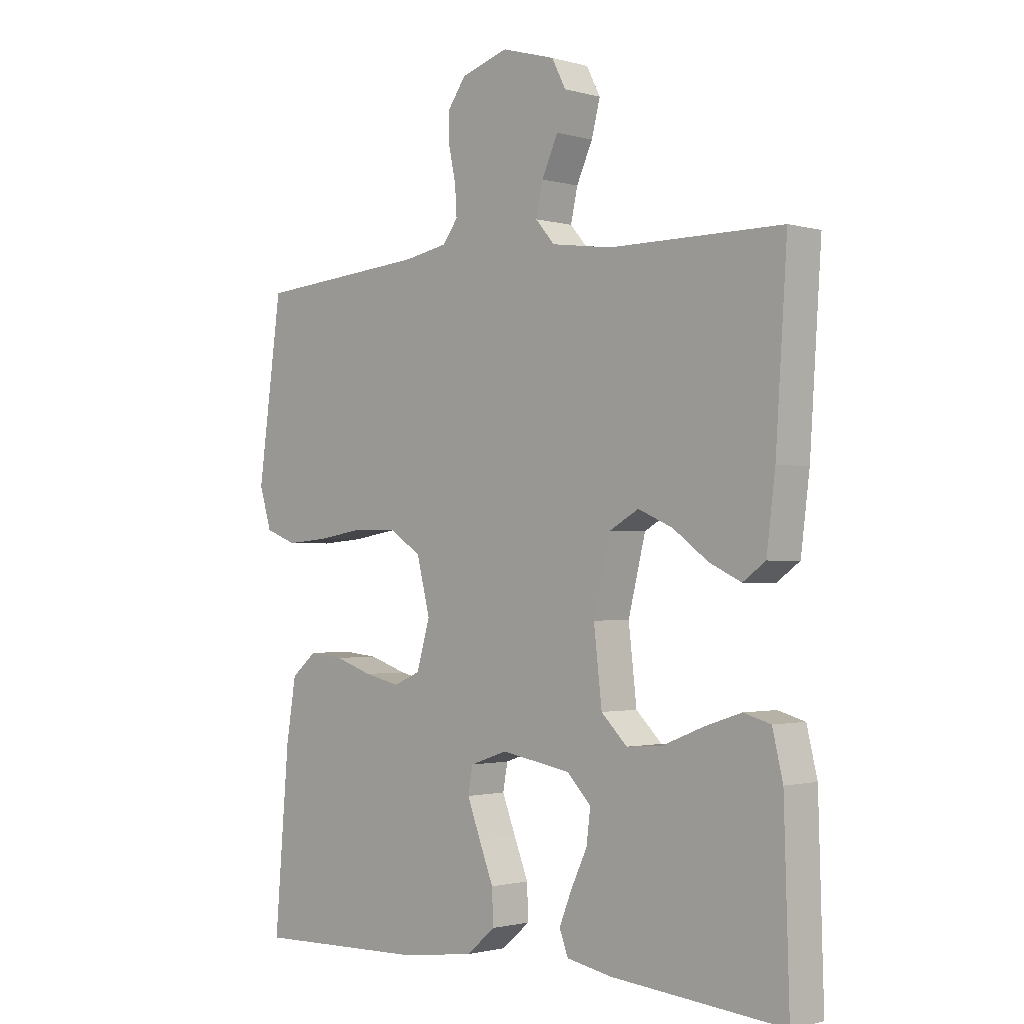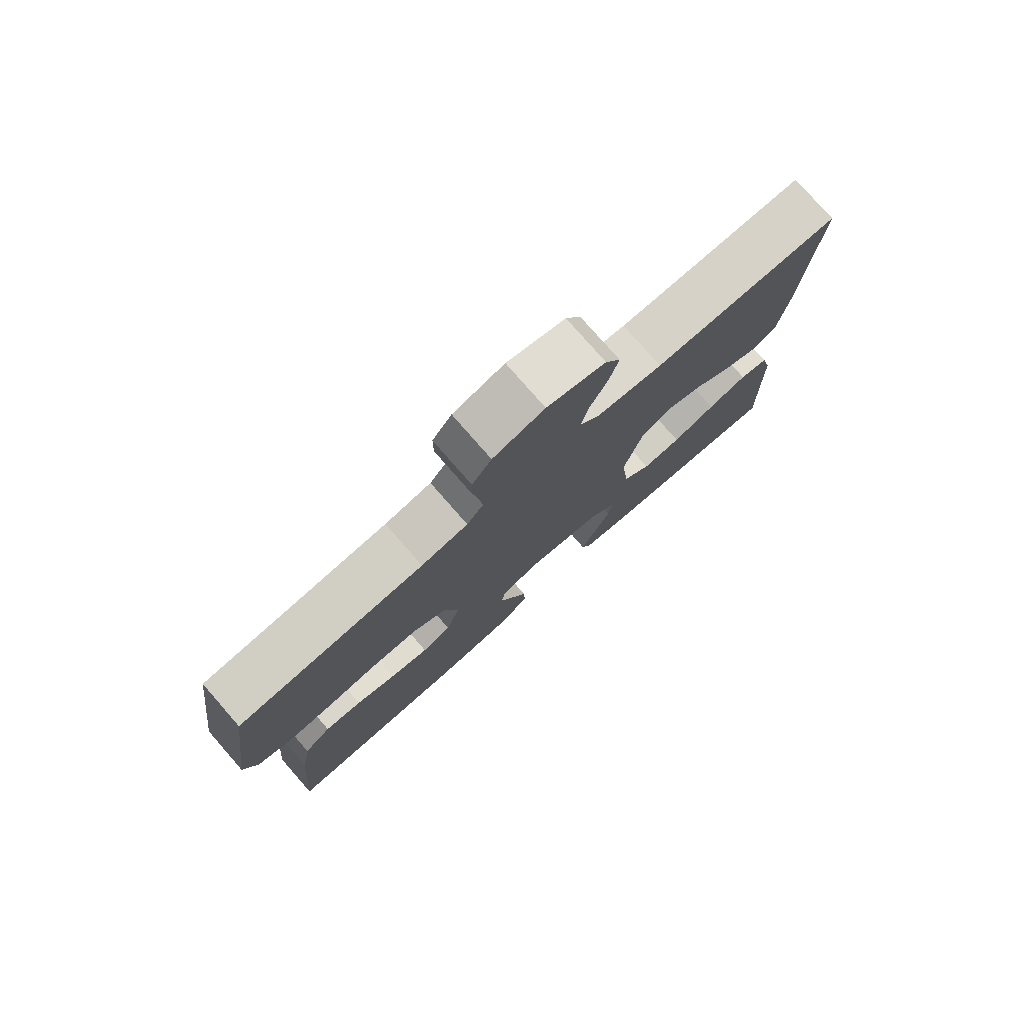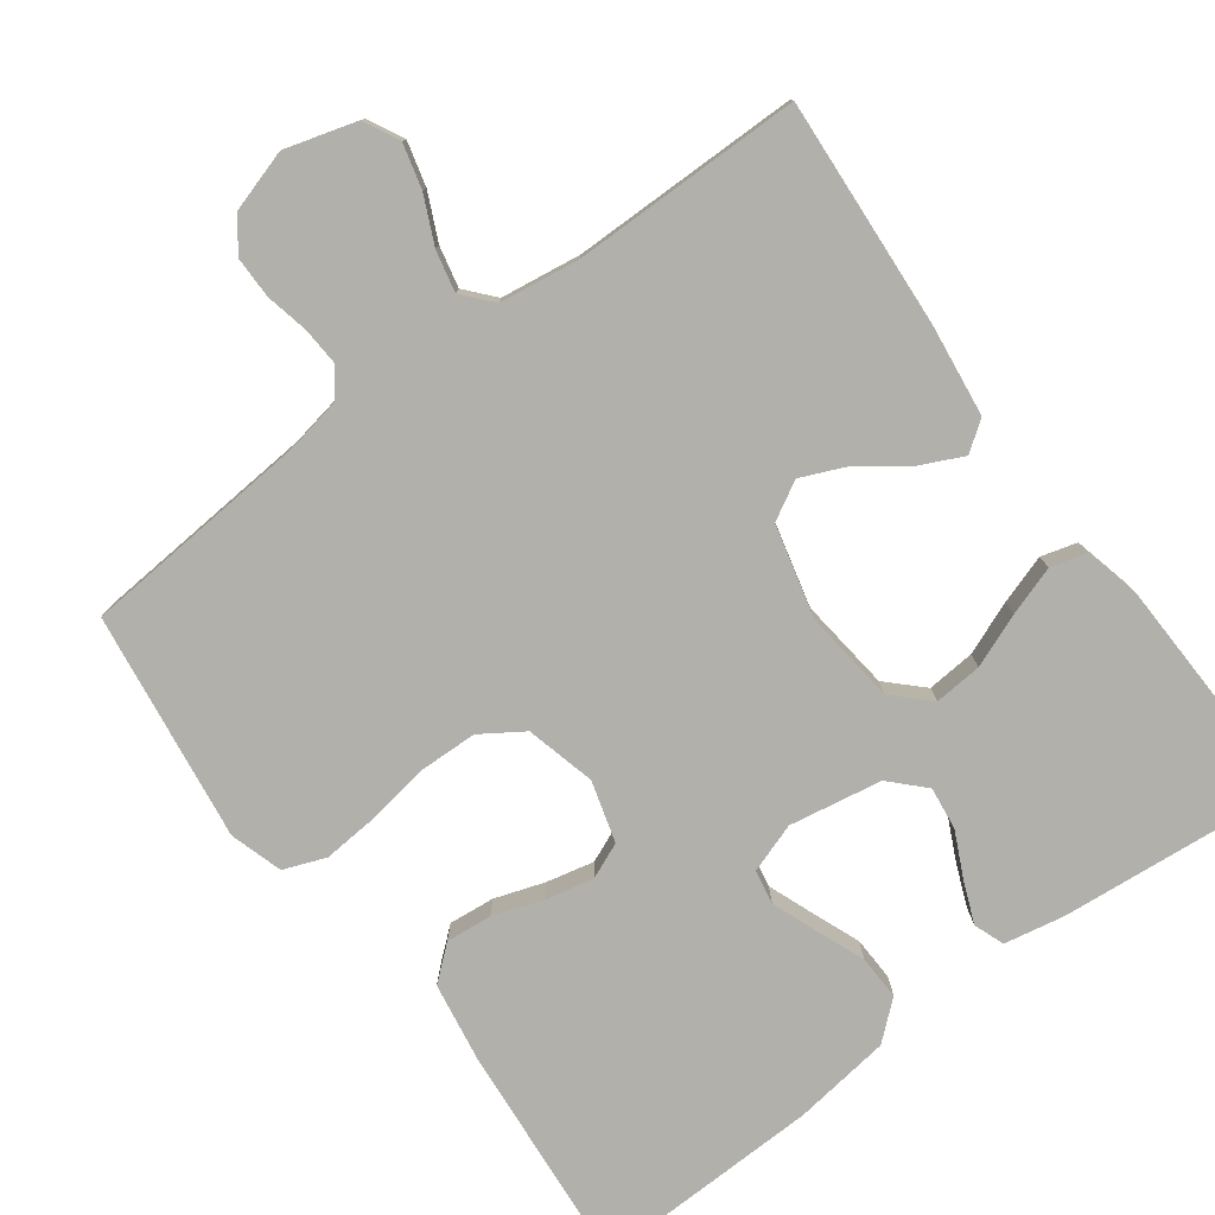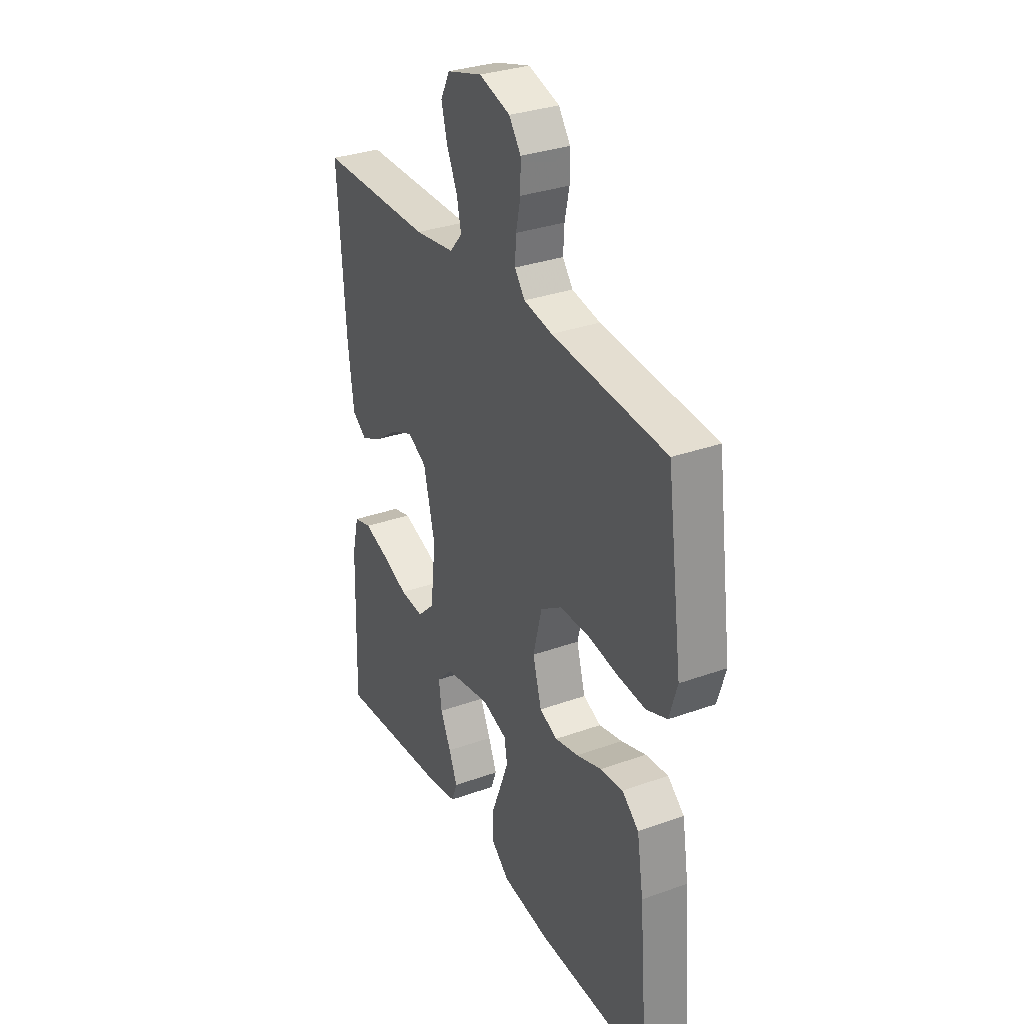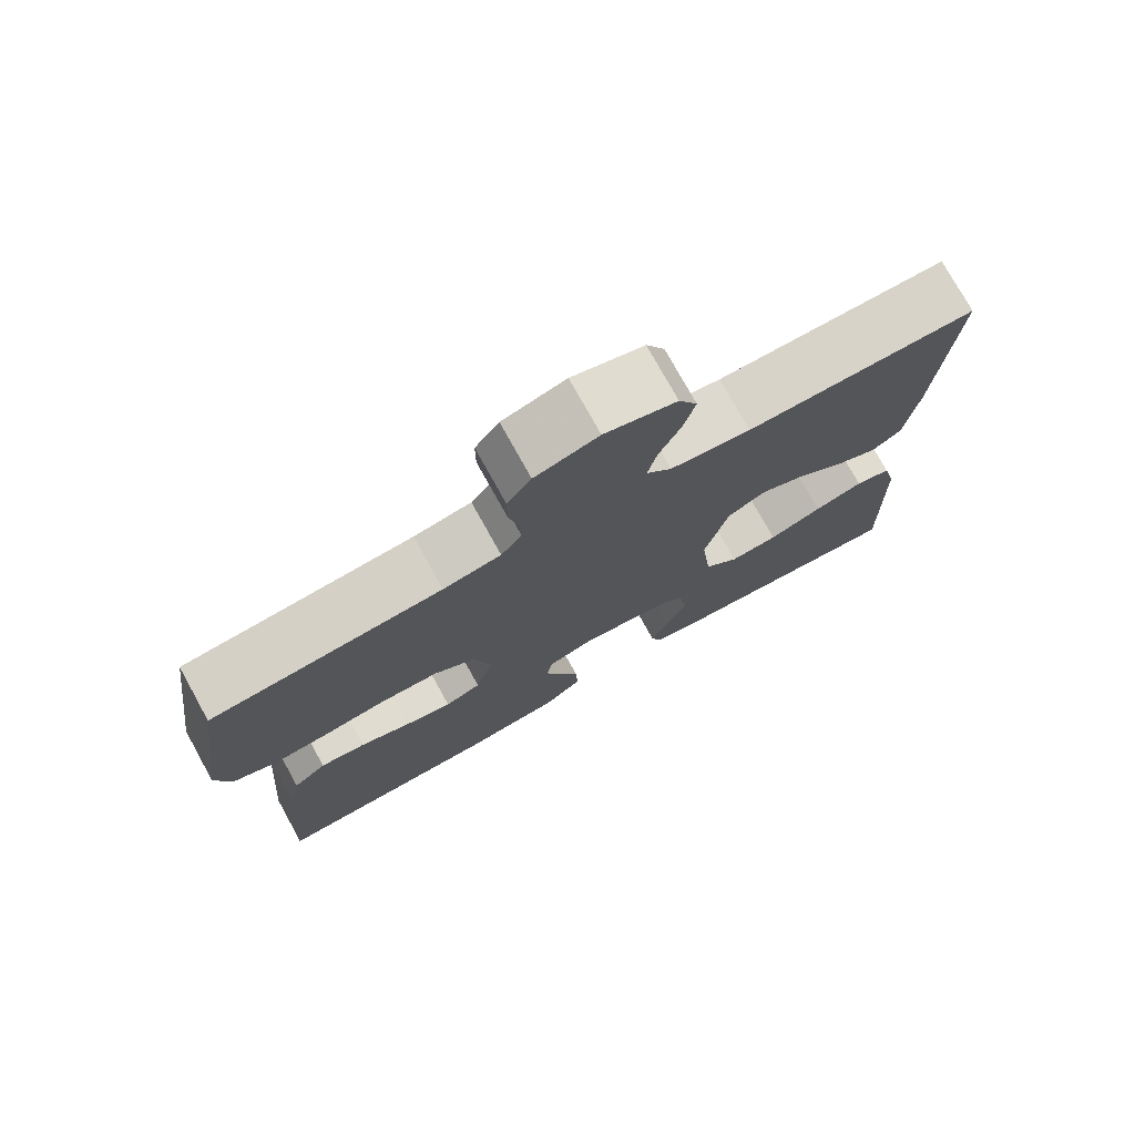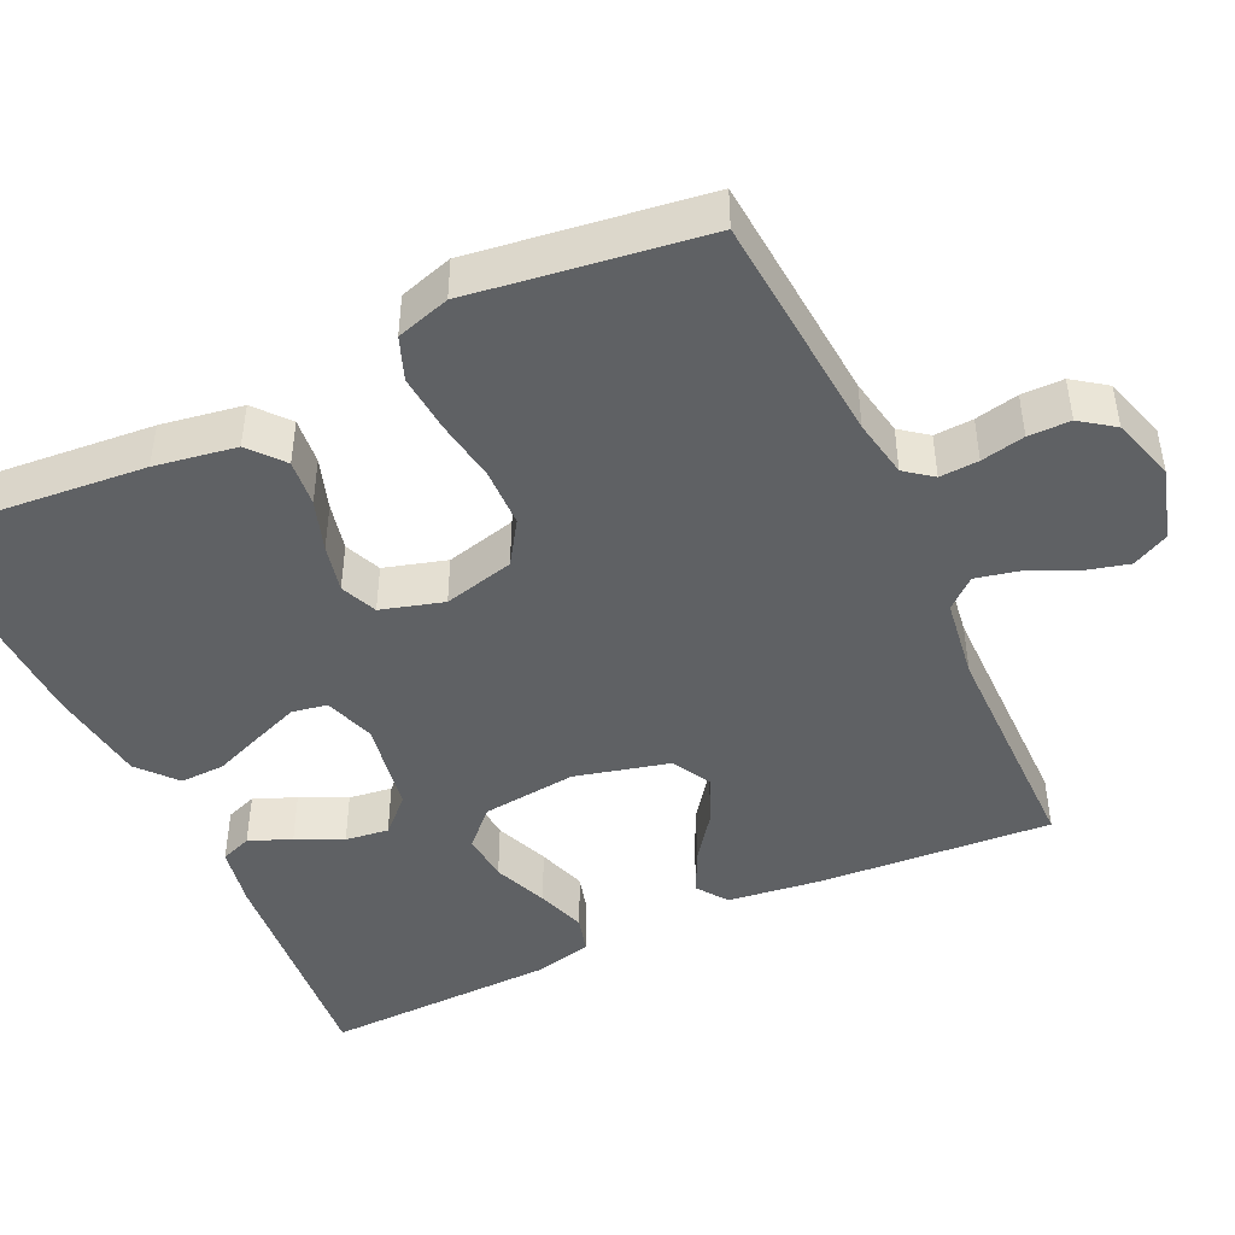
<metadata>
{"format":"obj","ext":"obj","renderer":"f3d","projection":"perspective","resolution":1024,"background":"white","views":[{"elev":-1.5,"azim":44.9,"up":"+Z"},{"elev":78.4,"azim":-41.2,"up":"+Z"},{"elev":-78.5,"azim":36.5,"up":"+Y"},{"elev":31.7,"azim":-116.9,"up":"+Z"},{"elev":76.1,"azim":-29.0,"up":"+Z"},{"elev":-45.6,"azim":-65.0,"up":"+Y"}]}
</metadata>
<code>
v 0.5 0.07 -0.5
v 0.2 0.07 -0.473
v 0.121 0.07 -0.458
v 0.106 0.07 -0.418
v 0.128 0.07 -0.364
v 0.156 0.07 -0.305
v 0.163 0.07 -0.249
v 0.121 0.07 -0.206
v 0 0.07 -0.185
v -0.065 0.07 -0.207
v -0.073 0.07 -0.252
v -0.05 0.07 -0.312
v -0.025 0.07 -0.375
v -0.023 0.07 -0.433
v -0.072 0.07 -0.475
v -0.2 0.07 -0.492
v -0.5 0.07 -0.5
v -0.475 0.07 -0.2
v -0.458 0.07 -0.095
v -0.414 0.07 -0.058
v -0.354 0.07 -0.064
v -0.288 0.07 -0.086
v -0.226 0.07 -0.1
v -0.179 0.07 -0.08
v -0.156 0.07 0
v -0.179 0.07 0.091
v -0.234 0.07 0.127
v -0.309 0.07 0.129
v -0.391 0.07 0.116
v -0.465 0.07 0.11
v -0.52 0.07 0.131
v -0.541 0.07 0.2
v -0.5 0.07 0.5
v -0.2 0.07 0.524
v -0.125 0.07 0.538
v -0.098 0.07 0.573
v -0.101 0.07 0.623
v -0.113 0.07 0.679
v -0.113 0.07 0.733
v -0.082 0.07 0.776
v 0 0.07 0.801
v 0.093 0.07 0.774
v 0.117 0.07 0.727
v 0.102 0.07 0.669
v 0.074 0.07 0.608
v 0.062 0.07 0.554
v 0.095 0.07 0.516
v 0.2 0.07 0.501
v 0.5 0.07 0.5
v 0.48 0.07 0.2
v 0.465 0.07 0.08
v 0.426 0.07 0.052
v 0.371 0.07 0.078
v 0.31 0.07 0.123
v 0.25 0.07 0.149
v 0.2 0.07 0.121
v 0.17 0.07 0
v 0.184 0.07 -0.122
v 0.229 0.07 -0.166
v 0.292 0.07 -0.161
v 0.362 0.07 -0.133
v 0.426 0.07 -0.112
v 0.473 0.07 -0.125
v 0.491 0.07 -0.2
v 0.5 0 -0.5
v 0.2 0 -0.473
v 0.121 0 -0.458
v 0.106 0 -0.418
v 0.128 0 -0.364
v 0.156 0 -0.305
v 0.163 0 -0.249
v 0.121 0 -0.206
v 0 0 -0.185
v -0.065 0 -0.207
v -0.073 0 -0.252
v -0.05 0 -0.312
v -0.025 0 -0.375
v -0.023 0 -0.433
v -0.072 0 -0.475
v -0.2 0 -0.492
v -0.5 0 -0.5
v -0.475 0 -0.2
v -0.458 0 -0.095
v -0.414 0 -0.058
v -0.354 0 -0.064
v -0.288 0 -0.086
v -0.226 0 -0.1
v -0.179 0 -0.08
v -0.156 0 0
v -0.179 0 0.091
v -0.234 0 0.127
v -0.309 0 0.129
v -0.391 0 0.116
v -0.465 0 0.11
v -0.52 0 0.131
v -0.541 0 0.2
v -0.5 0 0.5
v -0.2 0 0.524
v -0.125 0 0.538
v -0.098 0 0.573
v -0.101 0 0.623
v -0.113 0 0.679
v -0.113 0 0.733
v -0.082 0 0.776
v 0 0 0.801
v 0.093 0 0.774
v 0.117 0 0.727
v 0.102 0 0.669
v 0.074 0 0.608
v 0.062 0 0.554
v 0.095 0 0.516
v 0.2 0 0.501
v 0.5 0 0.5
v 0.48 0 0.2
v 0.465 0 0.08
v 0.426 0 0.052
v 0.371 0 0.078
v 0.31 0 0.123
v 0.25 0 0.149
v 0.2 0 0.121
v 0.17 0 0
v 0.184 0 -0.122
v 0.229 0 -0.166
v 0.292 0 -0.161
v 0.362 0 -0.133
v 0.426 0 -0.112
v 0.473 0 -0.125
v 0.491 0 -0.2
f 60 61 62 63
f 60 63 64 1
f 51 52 53 54
f 51 54 55
f 48 49 50 51
f 47 48 51 55
f 46 47 55 56
f 42 43 44 45
f 42 45 46
f 41 42 46
f 40 41 46
f 37 38 39 40
f 36 37 40 46
f 35 36 46 56
f 31 32 33 34
f 28 29 30 31
f 28 31 34 35
f 19 20 21 22
f 19 22 23
f 18 19 23
f 17 18 23
f 16 17 23 24
f 12 13 14 15
f 11 12 15 16
f 10 11 16 24
f 3 4 5 6
f 1 2 3 6
f 59 60 1 6
f 58 59 6 7
f 57 58 7 8
f 35 56 57
f 35 57 8 9
f 27 28 35
f 26 27 35
f 25 26 35 9
f 9 10 24 25
f 127 126 125 124
f 65 128 127 124
f 118 117 116 115
f 119 118 115
f 115 114 113 112
f 119 115 112 111
f 120 119 111 110
f 109 108 107 106
f 110 109 106
f 110 106 105
f 110 105 104
f 104 103 102 101
f 110 104 101 100
f 120 110 100 99
f 98 97 96 95
f 95 94 93 92
f 99 98 95 92
f 86 85 84 83
f 87 86 83
f 87 83 82
f 87 82 81
f 88 87 81 80
f 79 78 77 76
f 80 79 76 75
f 88 80 75 74
f 70 69 68 67
f 70 67 66 65
f 70 65 124 123
f 71 70 123 122
f 72 71 122 121
f 121 120 99
f 73 72 121 99
f 99 92 91
f 99 91 90
f 73 99 90 89
f 89 88 74 73
f 1 65 66 2
f 2 66 67 3
f 3 67 68 4
f 4 68 69 5
f 5 69 70 6
f 6 70 71 7
f 7 71 72 8
f 8 72 73 9
f 9 73 74 10
f 10 74 75 11
f 11 75 76 12
f 12 76 77 13
f 13 77 78 14
f 14 78 79 15
f 15 79 80 16
f 16 80 81 17
f 17 81 82 18
f 18 82 83 19
f 19 83 84 20
f 20 84 85 21
f 21 85 86 22
f 22 86 87 23
f 23 87 88 24
f 24 88 89 25
f 25 89 90 26
f 26 90 91 27
f 27 91 92 28
f 28 92 93 29
f 29 93 94 30
f 30 94 95 31
f 31 95 96 32
f 32 96 97 33
f 33 97 98 34
f 34 98 99 35
f 35 99 100 36
f 36 100 101 37
f 37 101 102 38
f 38 102 103 39
f 39 103 104 40
f 40 104 105 41
f 41 105 106 42
f 42 106 107 43
f 43 107 108 44
f 44 108 109 45
f 45 109 110 46
f 46 110 111 47
f 47 111 112 48
f 48 112 113 49
f 49 113 114 50
f 50 114 115 51
f 51 115 116 52
f 52 116 117 53
f 53 117 118 54
f 54 118 119 55
f 55 119 120 56
f 56 120 121 57
f 57 121 122 58
f 58 122 123 59
f 59 123 124 60
f 60 124 125 61
f 61 125 126 62
f 62 126 127 63
f 63 127 128 64
f 64 128 65 1

</code>
